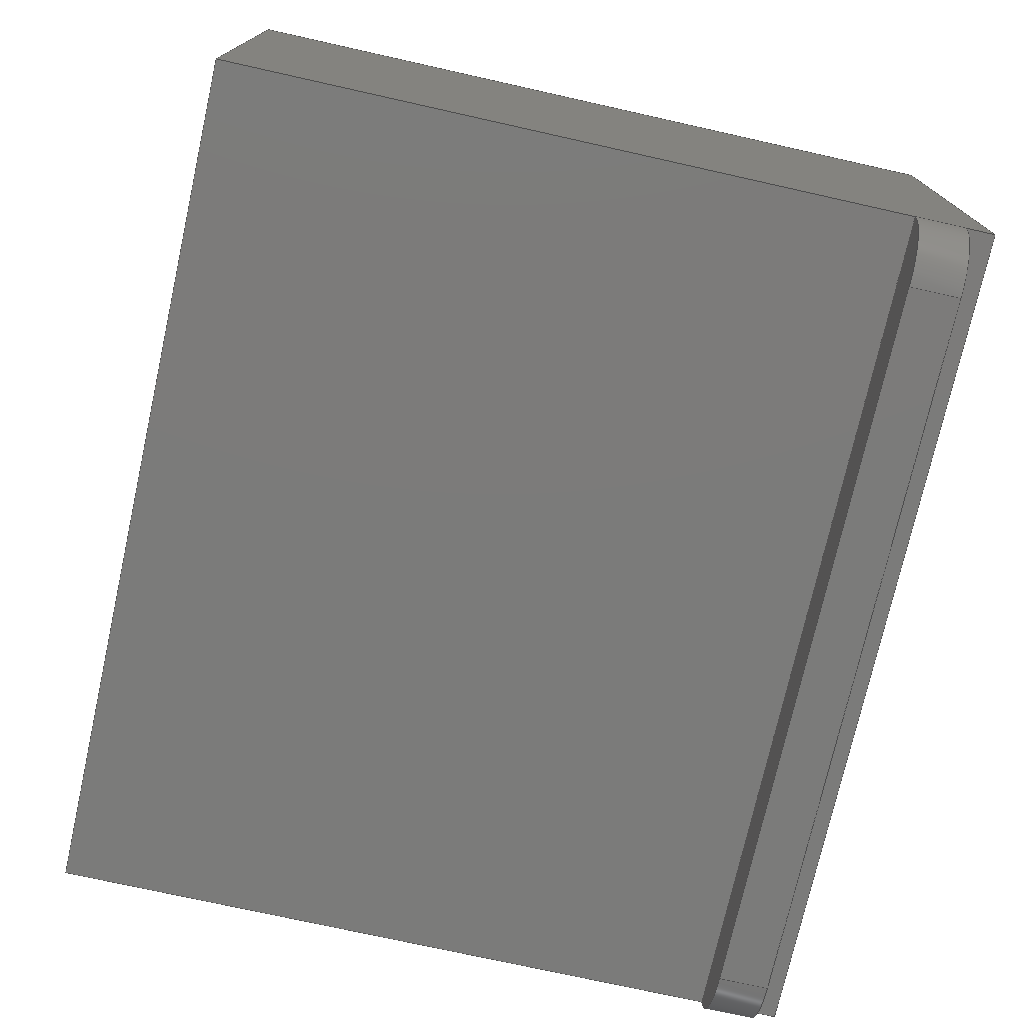
<metadata>
{"format":"step","ext":"step","renderer":"f3d","projection":"perspective","resolution":1024,"background":"white","views":[{"elev":-74.5,"azim":-102.6,"up":"+Y"}]}
</metadata>
<code>
ISO-10303-21;
DATA;
#1=SHAPE_REPRESENTATION_RELATIONSHIP('','',#294,#2);
#2=ADVANCED_BREP_SHAPE_REPRESENTATION('',(#292),#476);
#3=CYLINDRICAL_SURFACE('',#310,0.01);
#4=CYLINDRICAL_SURFACE('',#311,0.01);
#5=CIRCLE('',#304,0.01);
#6=CIRCLE('',#305,0.01);
#7=CIRCLE('',#307,0.01);
#8=CIRCLE('',#308,0.01);
#9=ORIENTED_EDGE('',*,*,#85,.T.);
#10=ORIENTED_EDGE('',*,*,#86,.T.);
#11=ORIENTED_EDGE('',*,*,#87,.F.);
#12=ORIENTED_EDGE('',*,*,#88,.T.);
#13=ORIENTED_EDGE('',*,*,#87,.T.);
#14=ORIENTED_EDGE('',*,*,#89,.T.);
#15=ORIENTED_EDGE('',*,*,#90,.T.);
#16=ORIENTED_EDGE('',*,*,#91,.F.);
#17=ORIENTED_EDGE('',*,*,#92,.F.);
#18=ORIENTED_EDGE('',*,*,#93,.T.);
#19=ORIENTED_EDGE('',*,*,#94,.T.);
#20=ORIENTED_EDGE('',*,*,#95,.F.);
#21=ORIENTED_EDGE('',*,*,#96,.F.);
#22=ORIENTED_EDGE('',*,*,#92,.T.);
#23=ORIENTED_EDGE('',*,*,#97,.F.);
#24=ORIENTED_EDGE('',*,*,#98,.T.);
#25=ORIENTED_EDGE('',*,*,#85,.F.);
#26=ORIENTED_EDGE('',*,*,#99,.F.);
#27=ORIENTED_EDGE('',*,*,#95,.T.);
#28=ORIENTED_EDGE('',*,*,#100,.T.);
#29=ORIENTED_EDGE('',*,*,#101,.F.);
#30=ORIENTED_EDGE('',*,*,#97,.T.);
#31=ORIENTED_EDGE('',*,*,#102,.F.);
#32=ORIENTED_EDGE('',*,*,#90,.F.);
#33=ORIENTED_EDGE('',*,*,#103,.F.);
#34=ORIENTED_EDGE('',*,*,#104,.F.);
#35=ORIENTED_EDGE('',*,*,#105,.F.);
#36=ORIENTED_EDGE('',*,*,#106,.F.);
#37=ORIENTED_EDGE('',*,*,#93,.F.);
#38=ORIENTED_EDGE('',*,*,#96,.T.);
#39=ORIENTED_EDGE('',*,*,#99,.T.);
#40=ORIENTED_EDGE('',*,*,#88,.F.);
#41=ORIENTED_EDGE('',*,*,#91,.T.);
#42=ORIENTED_EDGE('',*,*,#102,.T.);
#43=ORIENTED_EDGE('',*,*,#100,.F.);
#44=ORIENTED_EDGE('',*,*,#94,.F.);
#45=ORIENTED_EDGE('',*,*,#107,.T.);
#46=ORIENTED_EDGE('',*,*,#108,.T.);
#47=ORIENTED_EDGE('',*,*,#86,.F.);
#48=ORIENTED_EDGE('',*,*,#109,.T.);
#49=ORIENTED_EDGE('',*,*,#101,.T.);
#50=ORIENTED_EDGE('',*,*,#110,.T.);
#51=ORIENTED_EDGE('',*,*,#111,.F.);
#52=ORIENTED_EDGE('',*,*,#112,.T.);
#53=ORIENTED_EDGE('',*,*,#111,.T.);
#54=ORIENTED_EDGE('',*,*,#113,.T.);
#55=ORIENTED_EDGE('',*,*,#107,.F.);
#56=ORIENTED_EDGE('',*,*,#114,.T.);
#57=ORIENTED_EDGE('',*,*,#108,.F.);
#58=ORIENTED_EDGE('',*,*,#113,.F.);
#59=ORIENTED_EDGE('',*,*,#110,.F.);
#60=ORIENTED_EDGE('',*,*,#89,.F.);
#61=ORIENTED_EDGE('',*,*,#109,.F.);
#62=ORIENTED_EDGE('',*,*,#98,.F.);
#63=ORIENTED_EDGE('',*,*,#112,.F.);
#64=ORIENTED_EDGE('',*,*,#114,.F.);
#65=ORIENTED_EDGE('',*,*,#103,.T.);
#66=ORIENTED_EDGE('',*,*,#115,.F.);
#67=ORIENTED_EDGE('',*,*,#116,.F.);
#68=ORIENTED_EDGE('',*,*,#117,.T.);
#69=ORIENTED_EDGE('',*,*,#106,.T.);
#70=ORIENTED_EDGE('',*,*,#118,.F.);
#71=ORIENTED_EDGE('',*,*,#119,.F.);
#72=ORIENTED_EDGE('',*,*,#115,.T.);
#73=ORIENTED_EDGE('',*,*,#105,.T.);
#74=ORIENTED_EDGE('',*,*,#120,.F.);
#75=ORIENTED_EDGE('',*,*,#121,.F.);
#76=ORIENTED_EDGE('',*,*,#118,.T.);
#77=ORIENTED_EDGE('',*,*,#104,.T.);
#78=ORIENTED_EDGE('',*,*,#117,.F.);
#79=ORIENTED_EDGE('',*,*,#122,.F.);
#80=ORIENTED_EDGE('',*,*,#120,.T.);
#81=ORIENTED_EDGE('',*,*,#116,.T.);
#82=ORIENTED_EDGE('',*,*,#119,.T.);
#83=ORIENTED_EDGE('',*,*,#121,.T.);
#84=ORIENTED_EDGE('',*,*,#122,.T.);
#85=EDGE_CURVE('',#123,#124,#147,.T.);
#86=EDGE_CURVE('',#124,#125,#148,.T.);
#87=EDGE_CURVE('',#126,#125,#149,.T.);
#88=EDGE_CURVE('',#126,#123,#150,.T.);
#89=EDGE_CURVE('',#125,#127,#151,.T.);
#90=EDGE_CURVE('',#127,#128,#152,.T.);
#91=EDGE_CURVE('',#129,#128,#153,.T.);
#92=EDGE_CURVE('',#130,#129,#154,.T.);
#93=EDGE_CURVE('',#130,#126,#155,.T.);
#94=EDGE_CURVE('',#129,#131,#156,.T.);
#95=EDGE_CURVE('',#132,#131,#157,.T.);
#96=EDGE_CURVE('',#130,#132,#158,.T.);
#97=EDGE_CURVE('',#133,#134,#159,.T.);
#98=EDGE_CURVE('',#133,#124,#160,.F.);
#99=EDGE_CURVE('',#132,#123,#161,.T.);
#100=EDGE_CURVE('',#131,#134,#162,.T.);
#101=EDGE_CURVE('',#133,#127,#163,.T.);
#102=EDGE_CURVE('',#128,#134,#164,.T.);
#103=EDGE_CURVE('',#135,#136,#165,.T.);
#104=EDGE_CURVE('',#137,#135,#166,.T.);
#105=EDGE_CURVE('',#138,#137,#167,.T.);
#106=EDGE_CURVE('',#136,#138,#168,.T.);
#107=EDGE_CURVE('',#139,#140,#169,.T.);
#108=EDGE_CURVE('',#140,#125,#5,.T.);
#109=EDGE_CURVE('',#124,#139,#6,.T.);
#110=EDGE_CURVE('',#127,#141,#7,.F.);
#111=EDGE_CURVE('',#142,#141,#170,.T.);
#112=EDGE_CURVE('',#142,#133,#8,.F.);
#113=EDGE_CURVE('',#141,#140,#171,.F.);
#114=EDGE_CURVE('',#139,#142,#172,.T.);
#115=EDGE_CURVE('',#143,#136,#173,.T.);
#116=EDGE_CURVE('',#144,#143,#174,.T.);
#117=EDGE_CURVE('',#144,#135,#175,.T.);
#118=EDGE_CURVE('',#145,#138,#176,.T.);
#119=EDGE_CURVE('',#143,#145,#177,.T.);
#120=EDGE_CURVE('',#146,#137,#178,.T.);
#121=EDGE_CURVE('',#145,#146,#179,.T.);
#122=EDGE_CURVE('',#146,#144,#180,.T.);
#123=VERTEX_POINT('',#398);
#124=VERTEX_POINT('',#399);
#125=VERTEX_POINT('',#401);
#126=VERTEX_POINT('',#403);
#127=VERTEX_POINT('',#407);
#128=VERTEX_POINT('',#409);
#129=VERTEX_POINT('',#411);
#130=VERTEX_POINT('',#413);
#131=VERTEX_POINT('',#417);
#132=VERTEX_POINT('',#419);
#133=VERTEX_POINT('',#423);
#134=VERTEX_POINT('',#424);
#135=VERTEX_POINT('',#433);
#136=VERTEX_POINT('',#434);
#137=VERTEX_POINT('',#436);
#138=VERTEX_POINT('',#438);
#139=VERTEX_POINT('',#443);
#140=VERTEX_POINT('',#444);
#141=VERTEX_POINT('',#449);
#142=VERTEX_POINT('',#451);
#143=VERTEX_POINT('',#460);
#144=VERTEX_POINT('',#462);
#145=VERTEX_POINT('',#466);
#146=VERTEX_POINT('',#470);
#147=LINE('',#397,#181);
#148=LINE('',#400,#182);
#149=LINE('',#402,#183);
#150=LINE('',#404,#184);
#151=LINE('',#406,#185);
#152=LINE('',#408,#186);
#153=LINE('',#410,#187);
#154=LINE('',#412,#188);
#155=LINE('',#414,#189);
#156=LINE('',#416,#190);
#157=LINE('',#418,#191);
#158=LINE('',#420,#192);
#159=LINE('',#422,#193);
#160=LINE('',#425,#194);
#161=LINE('',#426,#195);
#162=LINE('',#427,#196);
#163=LINE('',#429,#197);
#164=LINE('',#430,#198);
#165=LINE('',#432,#199);
#166=LINE('',#435,#200);
#167=LINE('',#437,#201);
#168=LINE('',#439,#202);
#169=LINE('',#442,#203);
#170=LINE('',#450,#204);
#171=LINE('',#454,#205);
#172=LINE('',#455,#206);
#173=LINE('',#459,#207);
#174=LINE('',#461,#208);
#175=LINE('',#463,#209);
#176=LINE('',#465,#210);
#177=LINE('',#467,#211);
#178=LINE('',#469,#212);
#179=LINE('',#471,#213);
#180=LINE('',#473,#214);
#181=VECTOR('',#321,1);
#182=VECTOR('',#322,1);
#183=VECTOR('',#323,1);
#184=VECTOR('',#324,1);
#185=VECTOR('',#327,1);
#186=VECTOR('',#328,1);
#187=VECTOR('',#329,1);
#188=VECTOR('',#330,1);
#189=VECTOR('',#331,1);
#190=VECTOR('',#334,1);
#191=VECTOR('',#335,1);
#192=VECTOR('',#336,1);
#193=VECTOR('',#339,1);
#194=VECTOR('',#340,1);
#195=VECTOR('',#341,1);
#196=VECTOR('',#342,1);
#197=VECTOR('',#345,1);
#198=VECTOR('',#346,1);
#199=VECTOR('',#349,1);
#200=VECTOR('',#350,1);
#201=VECTOR('',#351,1);
#202=VECTOR('',#352,1);
#203=VECTOR('',#357,1);
#204=VECTOR('',#366,1);
#205=VECTOR('',#371,1);
#206=VECTOR('',#372,1);
#207=VECTOR('',#379,1);
#208=VECTOR('',#380,1);
#209=VECTOR('',#381,1);
#210=VECTOR('',#384,1);
#211=VECTOR('',#385,1);
#212=VECTOR('',#388,1);
#213=VECTOR('',#389,1);
#214=VECTOR('',#392,1);
#215=EDGE_LOOP('',(#9,#10,#11,#12));
#216=EDGE_LOOP('',(#13,#14,#15,#16,#17,#18));
#217=EDGE_LOOP('',(#19,#20,#21,#22));
#218=EDGE_LOOP('',(#23,#24,#25,#26,#27,#28));
#219=EDGE_LOOP('',(#29,#30,#31,#32));
#220=EDGE_LOOP('',(#33,#34,#35,#36));
#221=EDGE_LOOP('',(#37,#38,#39,#40));
#222=EDGE_LOOP('',(#41,#42,#43,#44));
#223=EDGE_LOOP('',(#45,#46,#47,#48));
#224=EDGE_LOOP('',(#49,#50,#51,#52));
#225=EDGE_LOOP('',(#53,#54,#55,#56));
#226=EDGE_LOOP('',(#57,#58,#59,#60));
#227=EDGE_LOOP('',(#61,#62,#63,#64));
#228=EDGE_LOOP('',(#65,#66,#67,#68));
#229=EDGE_LOOP('',(#69,#70,#71,#72));
#230=EDGE_LOOP('',(#73,#74,#75,#76));
#231=EDGE_LOOP('',(#77,#78,#79,#80));
#232=EDGE_LOOP('',(#81,#82,#83,#84));
#233=FACE_BOUND('',#215,.T.);
#234=FACE_BOUND('',#216,.T.);
#235=FACE_BOUND('',#217,.T.);
#236=FACE_BOUND('',#218,.T.);
#237=FACE_BOUND('',#219,.T.);
#238=FACE_BOUND('',#220,.T.);
#239=FACE_BOUND('',#221,.T.);
#240=FACE_BOUND('',#222,.T.);
#241=FACE_BOUND('',#223,.T.);
#242=FACE_BOUND('',#224,.T.);
#243=FACE_BOUND('',#225,.T.);
#244=FACE_BOUND('',#226,.T.);
#245=FACE_BOUND('',#227,.T.);
#246=FACE_BOUND('',#228,.T.);
#247=FACE_BOUND('',#229,.T.);
#248=FACE_BOUND('',#230,.T.);
#249=FACE_BOUND('',#231,.T.);
#250=FACE_BOUND('',#232,.T.);
#251=PLANE('',#296);
#252=PLANE('',#297);
#253=PLANE('',#298);
#254=PLANE('',#299);
#255=PLANE('',#300);
#256=PLANE('',#301);
#257=PLANE('',#302);
#258=PLANE('',#303);
#259=PLANE('',#306);
#260=PLANE('',#309);
#261=PLANE('',#312);
#262=PLANE('',#313);
#263=PLANE('',#314);
#264=PLANE('',#315);
#265=PLANE('',#316);
#266=ADVANCED_FACE('',(#233),#251,.T.);
#267=ADVANCED_FACE('',(#234),#252,.T.);
#268=ADVANCED_FACE('',(#235),#253,.F.);
#269=ADVANCED_FACE('',(#236),#254,.F.);
#270=ADVANCED_FACE('',(#237),#255,.T.);
#271=ADVANCED_FACE('',(#238,#239),#256,.T.);
#272=ADVANCED_FACE('',(#240),#257,.F.);
#273=ADVANCED_FACE('',(#241),#258,.T.);
#274=ADVANCED_FACE('',(#242),#259,.F.);
#275=ADVANCED_FACE('',(#243),#260,.T.);
#276=ADVANCED_FACE('',(#244),#3,.T.);
#277=ADVANCED_FACE('',(#245),#4,.T.);
#278=ADVANCED_FACE('',(#246),#261,.F.);
#279=ADVANCED_FACE('',(#247),#262,.F.);
#280=ADVANCED_FACE('',(#248),#263,.F.);
#281=ADVANCED_FACE('',(#249),#264,.F.);
#282=ADVANCED_FACE('',(#250),#265,.T.);
#283=CLOSED_SHELL('',(#266,#267,#268,#269,#270,#271,#272,#273,#274,#275,
#276,#277,#278,#279,#280,#281,#282));
#284=STYLED_ITEM('',(#285),#292);
#285=PRESENTATION_STYLE_ASSIGNMENT((#286));
#286=SURFACE_STYLE_USAGE(.BOTH.,#287);
#287=SURFACE_SIDE_STYLE('',(#288));
#288=SURFACE_STYLE_FILL_AREA(#289);
#289=FILL_AREA_STYLE('',(#290));
#290=FILL_AREA_STYLE_COLOUR('',#291);
#291=COLOUR_RGB('',0.549,0.3333,0.1569);
#292=MANIFOLD_SOLID_BREP('Part 1',#283);
#293=SHAPE_DEFINITION_REPRESENTATION(#481,#294);
#294=SHAPE_REPRESENTATION('Part 1',(#295),#476);
#295=AXIS2_PLACEMENT_3D('',#395,#317,#318);
#296=AXIS2_PLACEMENT_3D('',#396,#319,#320);
#297=AXIS2_PLACEMENT_3D('',#405,#325,#326);
#298=AXIS2_PLACEMENT_3D('',#415,#332,#333);
#299=AXIS2_PLACEMENT_3D('',#421,#337,#338);
#300=AXIS2_PLACEMENT_3D('',#428,#343,#344);
#301=AXIS2_PLACEMENT_3D('',#431,#347,#348);
#302=AXIS2_PLACEMENT_3D('',#440,#353,#354);
#303=AXIS2_PLACEMENT_3D('',#441,#355,#356);
#304=AXIS2_PLACEMENT_3D('',#445,#358,#359);
#305=AXIS2_PLACEMENT_3D('',#446,#360,#361);
#306=AXIS2_PLACEMENT_3D('',#447,#362,#363);
#307=AXIS2_PLACEMENT_3D('',#448,#364,#365);
#308=AXIS2_PLACEMENT_3D('',#452,#367,#368);
#309=AXIS2_PLACEMENT_3D('',#453,#369,#370);
#310=AXIS2_PLACEMENT_3D('',#456,#373,#374);
#311=AXIS2_PLACEMENT_3D('',#457,#375,#376);
#312=AXIS2_PLACEMENT_3D('',#458,#377,#378);
#313=AXIS2_PLACEMENT_3D('',#464,#382,#383);
#314=AXIS2_PLACEMENT_3D('',#468,#386,#387);
#315=AXIS2_PLACEMENT_3D('',#472,#390,#391);
#316=AXIS2_PLACEMENT_3D('',#474,#393,#394);
#317=DIRECTION('',(0,0,1));
#318=DIRECTION('',(1,0,0));
#319=DIRECTION('',(9.604e-17,-1,0));
#320=DIRECTION('',(1,9.604e-17,0));
#321=DIRECTION('',(0,0,-1));
#322=DIRECTION('',(1,9.604e-17,0));
#323=DIRECTION('',(0,0,-1));
#324=DIRECTION('',(-1,-9.604e-17,0));
#325=DIRECTION('',(1,-1.757e-16,0));
#326=DIRECTION('',(1.757e-16,1,0));
#327=DIRECTION('',(0,0,-1));
#328=DIRECTION('',(0,0,-1));
#329=DIRECTION('',(-1.757e-16,-1,0));
#330=DIRECTION('',(0,0,-1));
#331=DIRECTION('',(-1.757e-16,-1,0));
#332=DIRECTION('',(1.441e-16,-1,0));
#333=DIRECTION('',(1,1.441e-16,0));
#334=DIRECTION('',(-1,-1.441e-16,0));
#335=DIRECTION('',(0,0,-1));
#336=DIRECTION('',(-1,-1.441e-16,0));
#337=DIRECTION('',(1,-1.757e-16,0));
#338=DIRECTION('',(1.757e-16,1,0));
#339=DIRECTION('',(0,0,-1));
#340=DIRECTION('',(0,0,-1));
#341=DIRECTION('',(-1.757e-16,-1,0));
#342=DIRECTION('',(-1.757e-16,-1,0));
#343=DIRECTION('',(9.604e-17,-1,0));
#344=DIRECTION('',(1,9.604e-17,0));
#345=DIRECTION('',(1,9.604e-17,0));
#346=DIRECTION('',(-1,-9.604e-17,0));
#347=DIRECTION('',(0,0,1));
#348=DIRECTION('',(1,0,0));
#349=DIRECTION('',(0,1,0));
#350=DIRECTION('',(1,1.088e-16,0));
#351=DIRECTION('',(0,-1,0));
#352=DIRECTION('',(-1,-1.088e-16,0));
#353=DIRECTION('',(0,0,1));
#354=DIRECTION('',(1,0,0));
#355=DIRECTION('',(0,0,1));
#356=DIRECTION('',(1,0,0));
#357=DIRECTION('',(1,9.604e-17,0));
#358=DIRECTION('',(0,0,1));
#359=DIRECTION('',(1,0,0));
#360=DIRECTION('',(0,0,1));
#361=DIRECTION('',(1,0,0));
#362=DIRECTION('',(0,0,1));
#363=DIRECTION('',(1,0,0));
#364=DIRECTION('',(0,0,1));
#365=DIRECTION('',(1,0,0));
#366=DIRECTION('',(1,9.604e-17,0));
#367=DIRECTION('',(0,0,1));
#368=DIRECTION('',(1,0,0));
#369=DIRECTION('',(9.604e-17,-1,0));
#370=DIRECTION('',(1,9.604e-17,0));
#371=DIRECTION('',(0,0,-1));
#372=DIRECTION('',(0,0,-1));
#373=DIRECTION('',(0,0,-1));
#374=DIRECTION('',(-1,0,0));
#375=DIRECTION('',(0,0,1));
#376=DIRECTION('',(1,0,0));
#377=DIRECTION('',(1,0,0));
#378=DIRECTION('',(0,0,-1));
#379=DIRECTION('',(0,0,1));
#380=DIRECTION('',(0,1,0));
#381=DIRECTION('',(0,0,1));
#382=DIRECTION('',(-1.088e-16,1,0));
#383=DIRECTION('',(-1,-1.088e-16,0));
#384=DIRECTION('',(0,0,1));
#385=DIRECTION('',(-1,-1.088e-16,0));
#386=DIRECTION('',(-1,0,0));
#387=DIRECTION('',(0,0,1));
#388=DIRECTION('',(0,0,1));
#389=DIRECTION('',(0,-1,0));
#390=DIRECTION('',(1.088e-16,-1,0));
#391=DIRECTION('',(1,1.088e-16,0));
#392=DIRECTION('',(1,1.088e-16,0));
#393=DIRECTION('',(0,0,1));
#394=DIRECTION('',(1,0,0));
#395=CARTESIAN_POINT('',(0,0,0));
#396=CARTESIAN_POINT('',(0,-0.0395,0.129));
#397=CARTESIAN_POINT('',(-0.07225,-0.0395,0.129));
#398=CARTESIAN_POINT('',(-0.07225,-0.0395,0.129));
#399=CARTESIAN_POINT('',(-0.07225,-0.0395,0.124));
#400=CARTESIAN_POINT('',(3.499e-50,-0.0395,0.124));
#401=CARTESIAN_POINT('',(0.07225,-0.0395,0.124));
#402=CARTESIAN_POINT('',(0.07225,-0.0395,0.129));
#403=CARTESIAN_POINT('',(0.07225,-0.0395,0.129));
#404=CARTESIAN_POINT('',(0,-0.0395,0.129));
#405=CARTESIAN_POINT('',(0.07225,6.939e-18,0.129));
#406=CARTESIAN_POINT('',(0.07225,-0.0395,0.129));
#407=CARTESIAN_POINT('',(0.07225,-0.0395,0.1155));
#408=CARTESIAN_POINT('',(0.07225,-0.0395,0.129));
#409=CARTESIAN_POINT('',(0.07225,-0.0395,0));
#410=CARTESIAN_POINT('',(0.07225,6.939e-18,0));
#411=CARTESIAN_POINT('',(0.07225,0.0395,0));
#412=CARTESIAN_POINT('',(0.07225,0.0395,0.129));
#413=CARTESIAN_POINT('',(0.07225,0.0395,0.129));
#414=CARTESIAN_POINT('',(0.07225,6.939e-18,0.129));
#415=CARTESIAN_POINT('',(1.388e-17,0.0395,0.129));
#416=CARTESIAN_POINT('',(1.388e-17,0.0395,0));
#417=CARTESIAN_POINT('',(-0.07225,0.0395,0));
#418=CARTESIAN_POINT('',(-0.07225,0.0395,0.129));
#419=CARTESIAN_POINT('',(-0.07225,0.0395,0.129));
#420=CARTESIAN_POINT('',(1.388e-17,0.0395,0.129));
#421=CARTESIAN_POINT('',(-0.07225,-1.388e-17,0.129));
#422=CARTESIAN_POINT('',(-0.07225,-0.0395,0.129));
#423=CARTESIAN_POINT('',(-0.07225,-0.0395,0.1155));
#424=CARTESIAN_POINT('',(-0.07225,-0.0395,0));
#425=CARTESIAN_POINT('',(-0.07225,-0.0395,0.124));
#426=CARTESIAN_POINT('',(-0.07225,-1.388e-17,0.129));
#427=CARTESIAN_POINT('',(-0.07225,-1.388e-17,0));
#428=CARTESIAN_POINT('',(0,-0.0395,0.129));
#429=CARTESIAN_POINT('',(3.499e-50,-0.0395,0.1155));
#430=CARTESIAN_POINT('',(0,-0.0395,0));
#431=CARTESIAN_POINT('',(1.388e-17,0,0.129));
#432=CARTESIAN_POINT('',(0.06375,6.939e-18,0.129));
#433=CARTESIAN_POINT('',(0.06375,-0.031,0.129));
#434=CARTESIAN_POINT('',(0.06375,0.031,0.129));
#435=CARTESIAN_POINT('',(0,-0.031,0.129));
#436=CARTESIAN_POINT('',(-0.06375,-0.031,0.129));
#437=CARTESIAN_POINT('',(-0.06375,-1.041e-17,0.129));
#438=CARTESIAN_POINT('',(-0.06375,0.031,0.129));
#439=CARTESIAN_POINT('',(0,0.031,0.129));
#440=CARTESIAN_POINT('',(1.388e-17,0,0));
#441=CARTESIAN_POINT('',(9.604e-19,-0.0495,0.124));
#442=CARTESIAN_POINT('',(9.604e-19,-0.0495,0.124));
#443=CARTESIAN_POINT('',(-0.06225,-0.0495,0.124));
#444=CARTESIAN_POINT('',(0.06225,-0.0495,0.124));
#445=CARTESIAN_POINT('',(0.06225,-0.0395,0.124));
#446=CARTESIAN_POINT('',(-0.06225,-0.0395,0.124));
#447=CARTESIAN_POINT('',(9.604e-19,-0.0495,0.1155));
#448=CARTESIAN_POINT('',(0.06225,-0.0395,0.1155));
#449=CARTESIAN_POINT('',(0.06225,-0.0495,0.1155));
#450=CARTESIAN_POINT('',(9.604e-19,-0.0495,0.1155));
#451=CARTESIAN_POINT('',(-0.06225,-0.0495,0.1155));
#452=CARTESIAN_POINT('',(-0.06225,-0.0395,0.1155));
#453=CARTESIAN_POINT('',(4.754e-18,-0.0495,0.0645));
#454=CARTESIAN_POINT('',(0.06225,-0.0495,0.0645));
#455=CARTESIAN_POINT('',(-0.06225,-0.0495,0.1155));
#456=CARTESIAN_POINT('',(0.06225,-0.0395,0.129));
#457=CARTESIAN_POINT('',(-0.06225,-0.0395,0.0645));
#458=CARTESIAN_POINT('',(0.06375,6.939e-18,0.0085));
#459=CARTESIAN_POINT('',(0.06375,0.031,0.0085));
#460=CARTESIAN_POINT('',(0.06375,0.031,0.0085));
#461=CARTESIAN_POINT('',(0.06375,6.939e-18,0.0085));
#462=CARTESIAN_POINT('',(0.06375,-0.031,0.0085));
#463=CARTESIAN_POINT('',(0.06375,-0.031,0.0085));
#464=CARTESIAN_POINT('',(0,0.031,0.0085));
#465=CARTESIAN_POINT('',(-0.06375,0.031,0.0085));
#466=CARTESIAN_POINT('',(-0.06375,0.031,0.0085));
#467=CARTESIAN_POINT('',(0,0.031,0.0085));
#468=CARTESIAN_POINT('',(-0.06375,-1.041e-17,0.0085));
#469=CARTESIAN_POINT('',(-0.06375,-0.031,0.0085));
#470=CARTESIAN_POINT('',(-0.06375,-0.031,0.0085));
#471=CARTESIAN_POINT('',(-0.06375,-1.041e-17,0.0085));
#472=CARTESIAN_POINT('',(0,-0.031,0.0085));
#473=CARTESIAN_POINT('',(0,-0.031,0.0085));
#474=CARTESIAN_POINT('',(1.388e-17,0,0.0085));
#475=MECHANICAL_DESIGN_GEOMETRIC_PRESENTATION_REPRESENTATION('',(#284),
#476);
#476=(
GEOMETRIC_REPRESENTATION_CONTEXT(3)
GLOBAL_UNCERTAINTY_ASSIGNED_CONTEXT((#477))
GLOBAL_UNIT_ASSIGNED_CONTEXT((#480,#479,#478))
REPRESENTATION_CONTEXT('Part 1','TOP_LEVEL_ASSEMBLY_PART')
);
#477=UNCERTAINTY_MEASURE_WITH_UNIT(LENGTH_MEASURE(5e-06),#480,
'DISTANCE_ACCURACY_VALUE','Maximum Tolerance applied to model');
#478=(
NAMED_UNIT(*)
SI_UNIT($,.STERADIAN.)
SOLID_ANGLE_UNIT()
);
#479=(
NAMED_UNIT(*)
PLANE_ANGLE_UNIT()
SI_UNIT($,.RADIAN.)
);
#480=(
LENGTH_UNIT()
NAMED_UNIT(*)
SI_UNIT($,.METRE.)
);
#481=PRODUCT_DEFINITION_SHAPE('','',#482);
#482=PRODUCT_DEFINITION('','',#484,#483);
#483=PRODUCT_DEFINITION_CONTEXT('',#490,'design');
#484=PRODUCT_DEFINITION_FORMATION_WITH_SPECIFIED_SOURCE('','',#486,
 .NOT_KNOWN.);
#485=PRODUCT_RELATED_PRODUCT_CATEGORY('','',(#486));
#486=PRODUCT('Part 1','Part 1','Part 1',(#488));
#487=PRODUCT_CATEGORY('','');
#488=PRODUCT_CONTEXT('',#490,'mechanical');
#489=APPLICATION_PROTOCOL_DEFINITION('international standard',
'ap242_managed_model_based_3d_engineering',2011,#490);
#490=APPLICATION_CONTEXT('managed model based 3d engineering');
ENDSEC;
END-ISO-10303-21;

</code>
